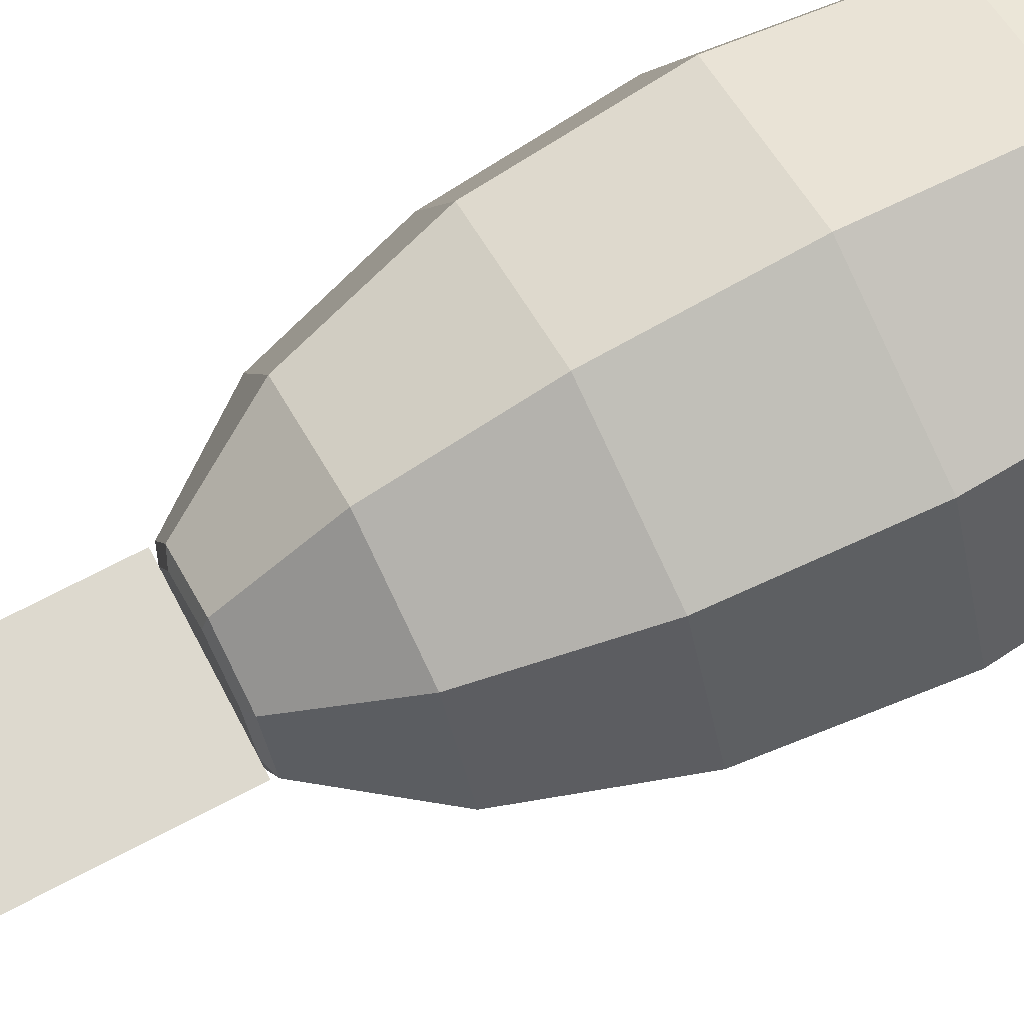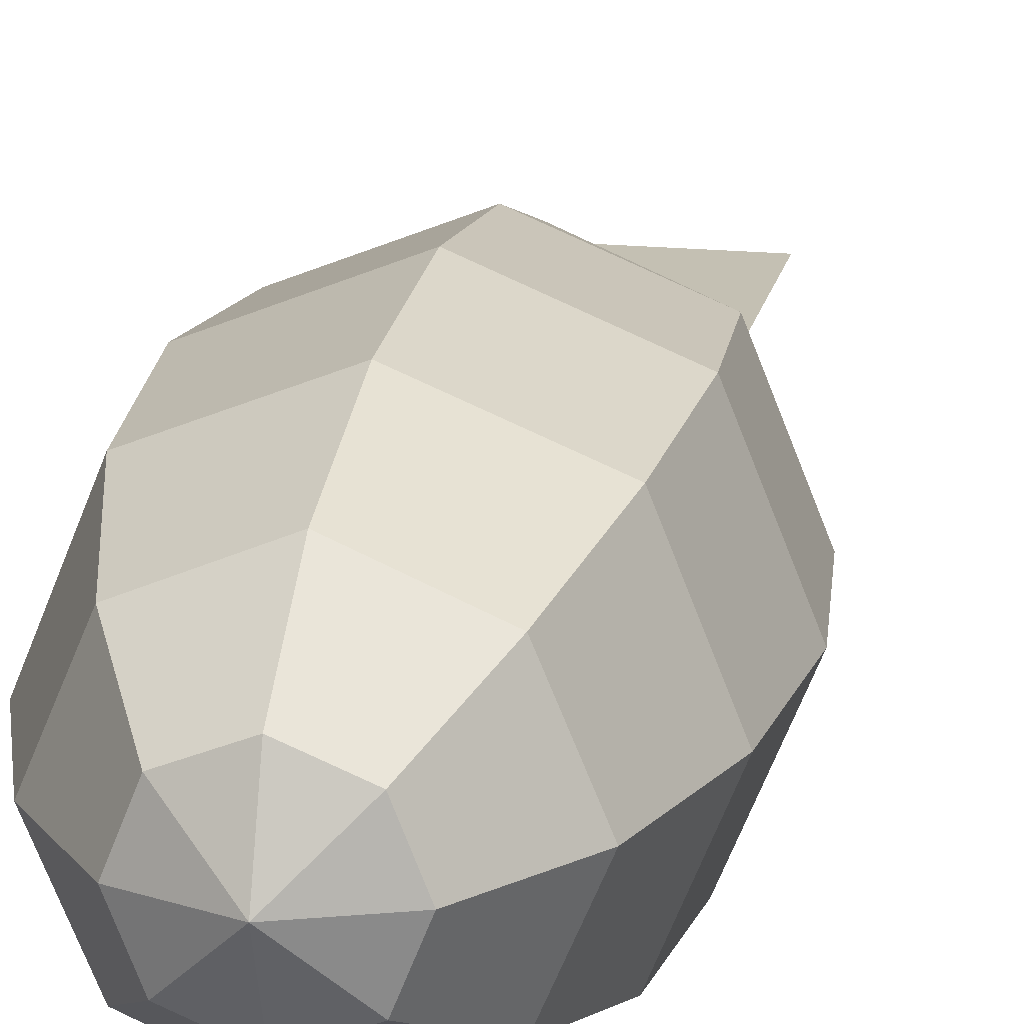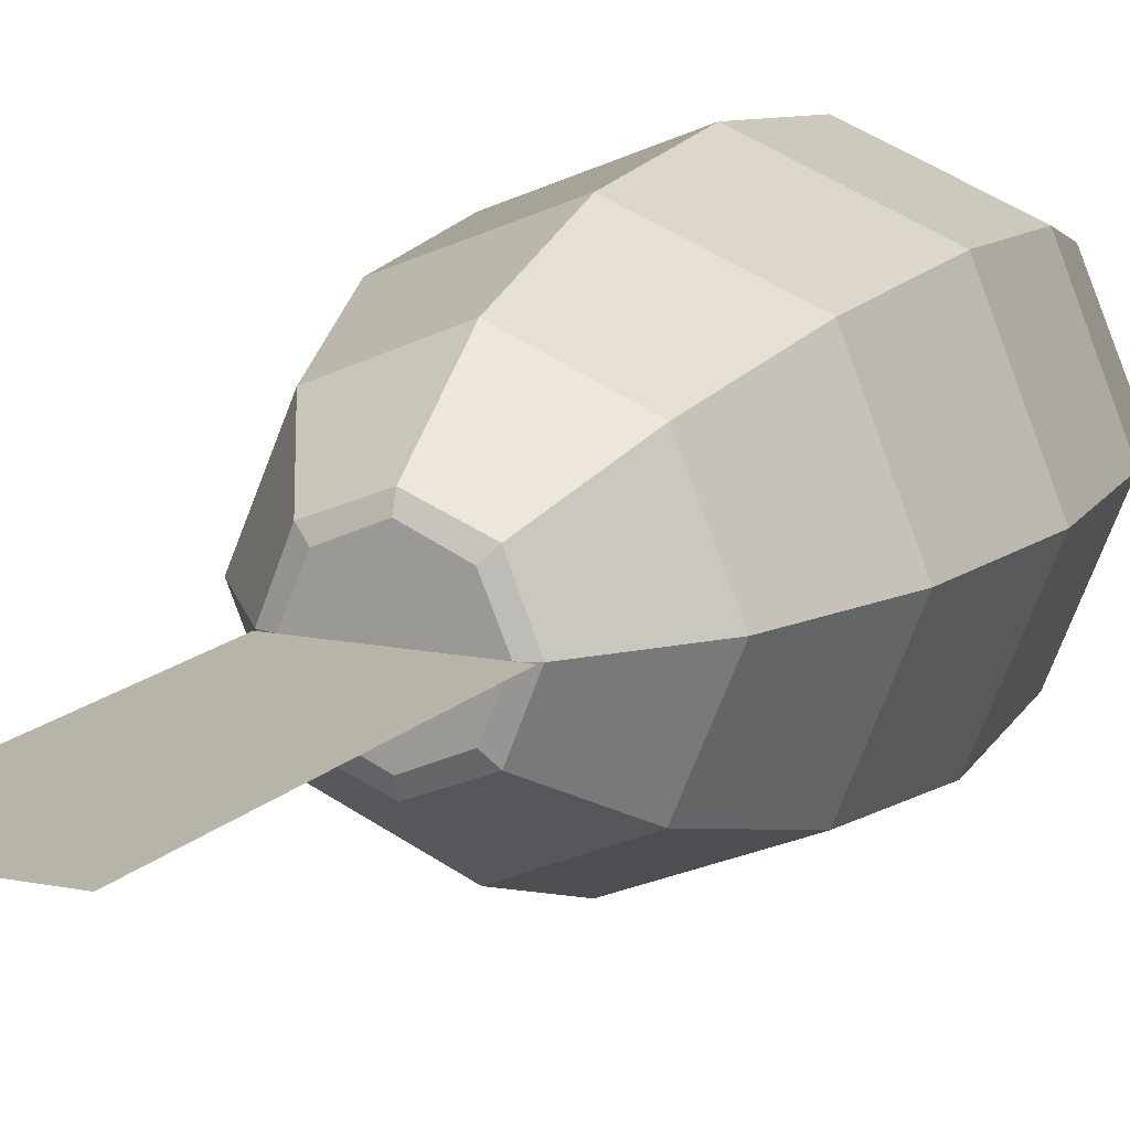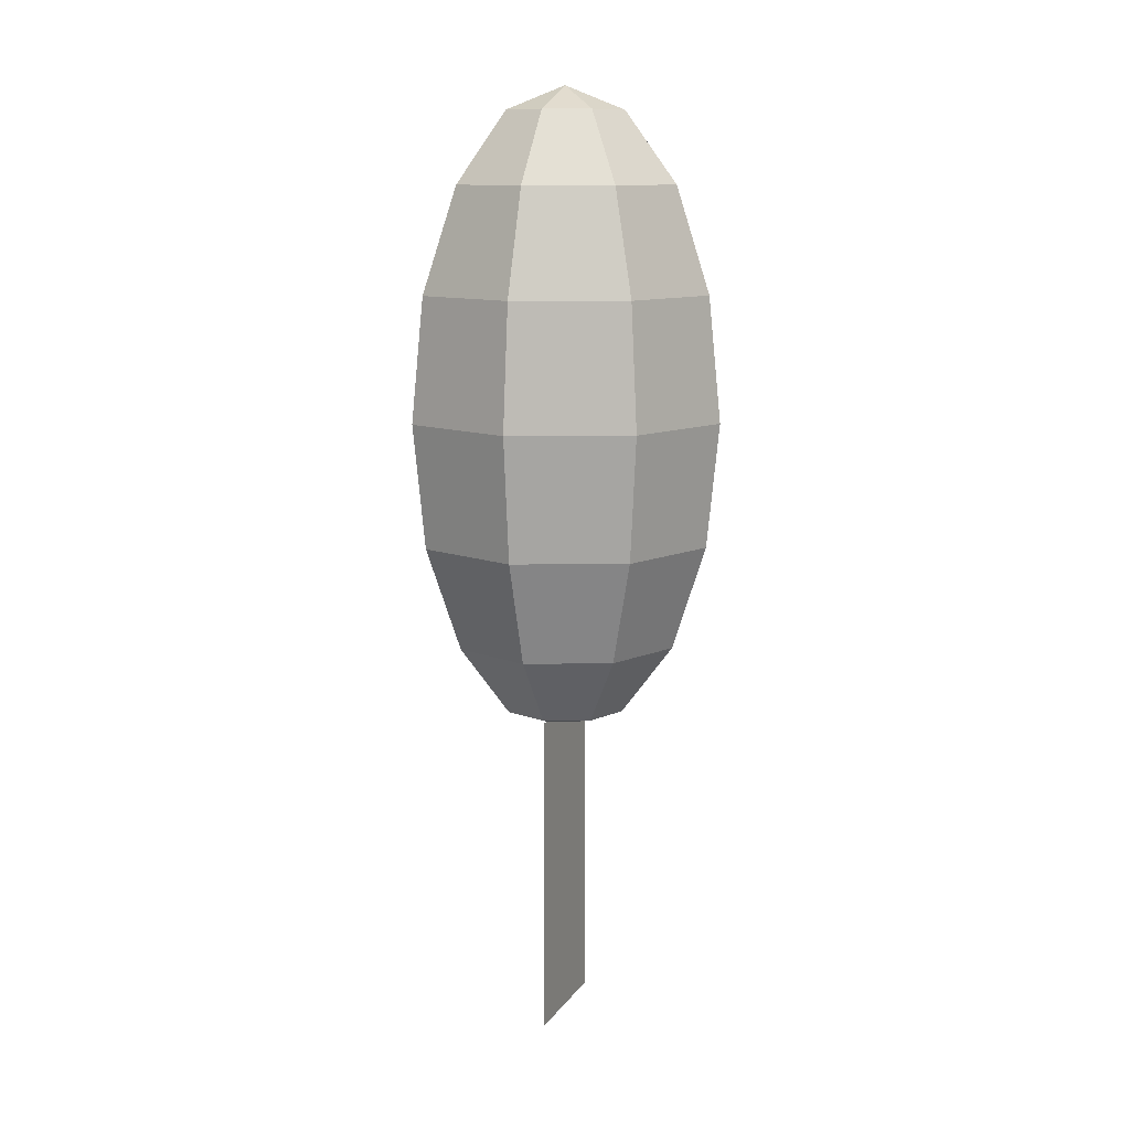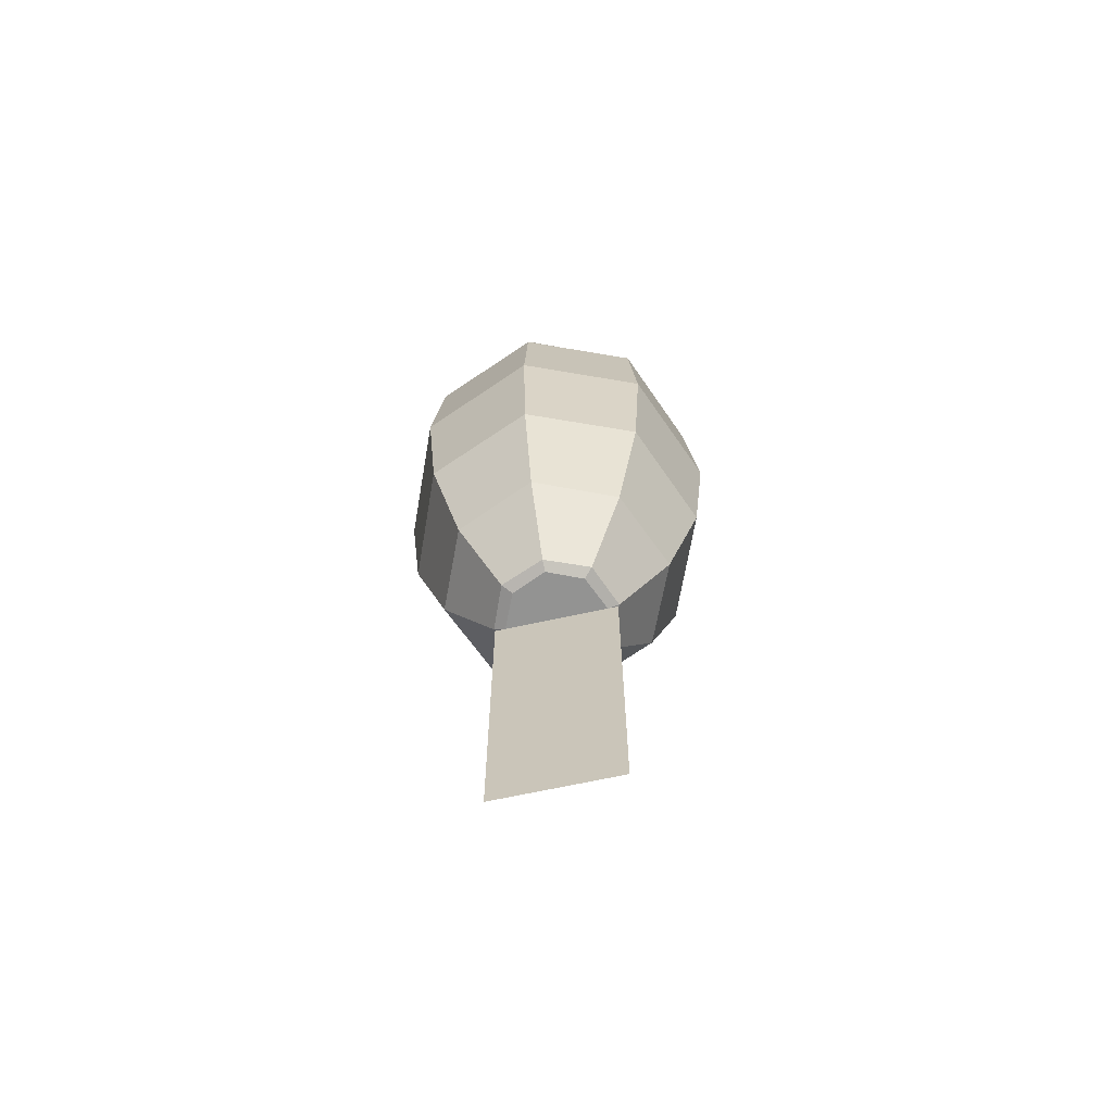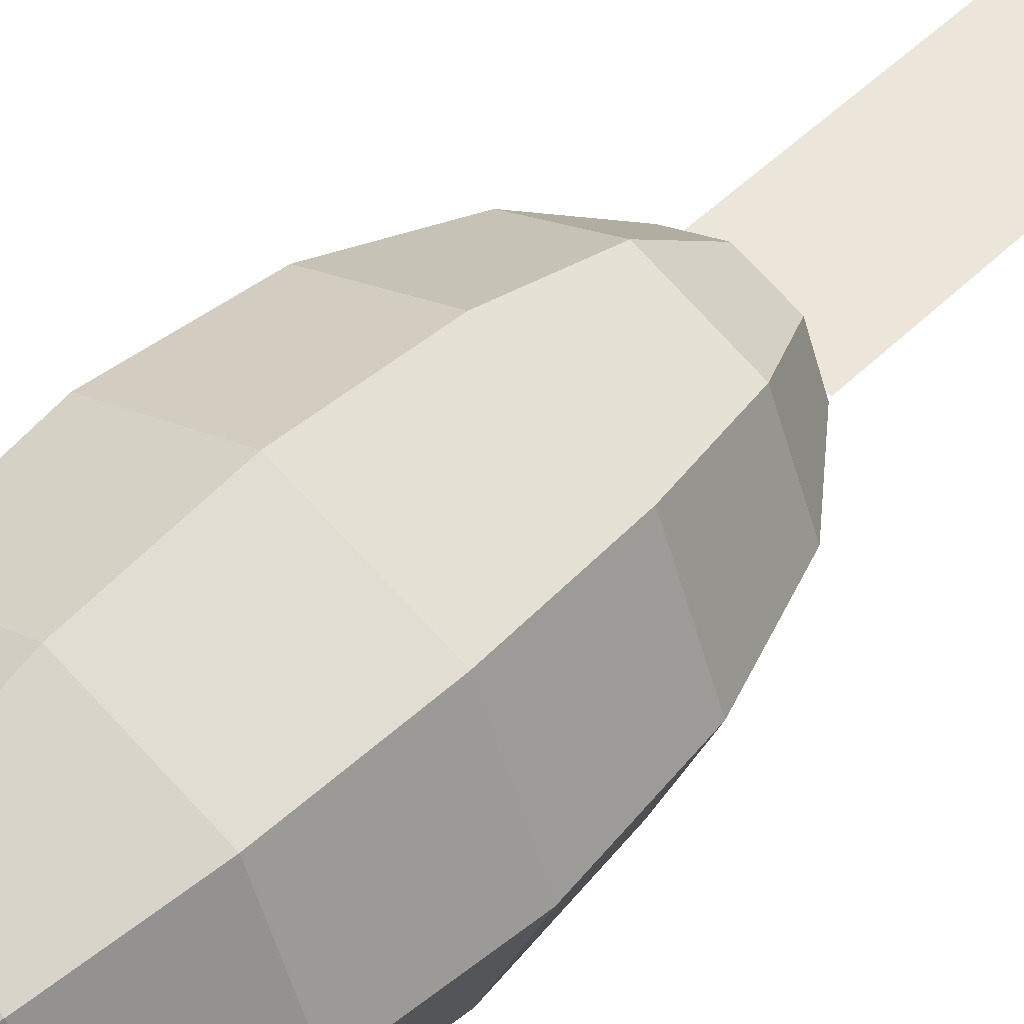
<metadata>
{"format":"obj","ext":"obj","renderer":"f3d","projection":"perspective","resolution":1024,"background":"white","views":[{"elev":71.7,"azim":-117.6,"up":"+Y"},{"elev":18.0,"azim":11.2,"up":"+Y"},{"elev":13.2,"azim":-154.5,"up":"+Y"},{"elev":11.1,"azim":110.8,"up":"+Z"},{"elev":-66.7,"azim":12.4,"up":"+Z"},{"elev":47.9,"azim":42.2,"up":"+Y"}]}
</metadata>
<code>
o tree_tall
g mat4model0surf0
v -6 0 32
v 6 0 32
v 6 0 0
v -6 0 0
f 4 3 1
f 3 2 1
g mat1model0surf1
v 14.75 0 74.25
v 10.5 10.5 74.25
v 16 0 62
v 11.38 11.38 62
f 5 7 6
f 7 8 6
g mat1model0surf2
v 11.38 11.38 62
v 10.5 10.5 49.75
v 16 0 62
v 14.75 0 49.75
f 9 11 10
f 11 12 10
g mat1model0surf3
v 16 0 62
v 10.5 -10.5 74.25
v 14.75 0 74.25
v 11.38 -11.38 62
f 13 15 14
f 16 13 14
g mat1model0surf4
v 14.75 0 49.75
v 10.5 -10.5 49.75
v 16 0 62
v 11.38 -11.38 62
f 17 19 18
f 19 20 18
g mat1model0surf5
v 11.38 0 84.62
v 8 8 84.62
v 14.75 0 74.25
v 10.5 10.5 74.25
f 21 23 22
f 23 24 22
g mat1model0surf6
v 10.5 10.5 49.75
v 8 8 39.38
v 14.75 0 49.75
v 11.38 0 39.38
f 25 27 26
f 27 28 26
g mat1model0surf7
v 14.75 0 74.25
v 8 -8 84.62
v 11.38 0 84.62
v 10.5 -10.5 74.25
f 29 31 30
f 32 29 30
g mat1model0surf8
v 11.38 0 39.38
v 8 -8 39.38
v 14.75 0 49.75
v 10.5 -10.5 49.75
f 33 35 34
f 35 36 34
g mat1model0surf9
v 6.125 0 91.62
v 4.375 4.375 91.62
v 11.38 0 84.62
v 8 8 84.62
f 37 39 38
f 39 40 38
g mat1model0surf10
v 8 8 39.38
v 4.375 4.375 32.38
v 11.38 0 39.38
v 6.125 0 32.38
f 41 43 42
f 43 44 42
g mat1model0surf11
v 11.38 0 84.62
v 4.375 -4.375 91.62
v 6.125 0 91.62
v 8 -8 84.62
f 45 47 46
f 48 45 46
g mat1model0surf12
v 6.125 0 32.38
v 4.375 -4.375 32.38
v 11.38 0 39.38
v 8 -8 39.38
f 49 51 50
f 51 52 50
g mat1model0surf13
v 6.125 0 32.38
v 3.5 3.5 32
v 5 0 32
v 4.375 4.375 32.38
f 53 55 54
f 56 53 54
g mat1model0surf14
v 5 0 32
v 3.5 -3.5 32
v 6.125 0 32.38
v 4.375 -4.375 32.38
f 57 59 58
f 59 60 58
g mat1model0surf15
v 11.38 11.38 62
v 0 14.75 74.25
v 0 16 62
v 10.5 10.5 74.25
f 61 63 62
f 64 61 62
g mat1model0surf16
v 0 16 62
v 0 14.75 49.75
v 11.38 11.38 62
v 10.5 10.5 49.75
f 65 67 66
f 67 68 66
g mat1model0surf17
v 10.5 10.5 74.25
v 0 11.38 84.62
v 0 14.75 74.25
v 8 8 84.62
f 69 71 70
f 72 69 70
g mat1model0surf18
v 0 14.75 49.75
v 0 11.38 39.38
v 10.5 10.5 49.75
v 8 8 39.38
f 73 75 74
f 75 76 74
g mat1model0surf19
v 8 8 84.62
v 0 6.125 91.62
v 0 11.38 84.62
v 4.375 4.375 91.62
f 77 79 78
f 80 77 78
g mat1model0surf20
v 0 11.38 39.38
v 0 6.125 32.38
v 8 8 39.38
v 4.375 4.375 32.38
f 81 83 82
f 83 84 82
g mat1model0surf21
v 0 6.125 32.38
v 0 5 32
v 4.375 4.375 32.38
v 3.5 3.5 32
f 85 87 86
f 87 88 86
g mat1model0surf22
v 0 6.125 91.62
v 4.375 4.375 91.62
v 0 0 94
f 89 91 90
g mat1model0surf23
v 4.375 4.375 91.62
v 6.125 0 91.62
v 0 0 94
f 92 94 93
g mat1model0surf24
v 6.125 0 91.62
v 4.375 -4.375 91.62
v 0 0 94
f 95 97 96
g mat1model0surf25
v 5 0 32
v 0 -5 32
v 3.5 -3.5 32
v 3.5 3.5 32
v -3.5 -3.5 32
v 0 5 32
v -5 0 32
v -3.5 3.5 32
f 99 102 101
f 98 99 101
f 101 102 103
f 98 100 99
f 102 104 103
f 103 104 105
g mat1model0surf26
v 4.375 -4.375 91.62
v 0 -6.125 91.62
v 0 0 94
f 106 108 107
g mat1model0surf27
v 3.5 -3.5 32
v 0 -6.125 32.38
v 4.375 -4.375 32.38
v 0 -5 32
f 109 111 110
f 112 109 110
g mat1model0surf28
v 8 -8 84.62
v 0 -11.38 84.62
v 4.375 -4.375 91.62
v 0 -6.125 91.62
f 113 115 114
f 115 116 114
g mat1model0surf29
v 4.375 -4.375 32.38
v 0 -11.38 39.38
v 8 -8 39.38
v 0 -6.125 32.38
f 117 119 118
f 120 117 118
g mat1model0surf30
v 10.5 -10.5 74.25
v 0 -14.75 74.25
v 8 -8 84.62
v 0 -11.38 84.62
f 121 123 122
f 123 124 122
g mat1model0surf31
v 8 -8 39.38
v 0 -14.75 49.75
v 10.5 -10.5 49.75
v 0 -11.38 39.38
f 125 127 126
f 128 125 126
g mat1model0surf32
v 10.5 -10.5 74.25
v 0 -16 62
v 0 -14.75 74.25
v 11.38 -11.38 62
f 129 131 130
f 132 129 130
g mat1model0surf33
v 0 -14.75 49.75
v 0 -16 62
v 10.5 -10.5 49.75
v 11.38 -11.38 62
f 133 135 134
f 135 136 134
g mat1model0surf34
v 0 6.125 32.38
v -4.375 4.375 32.38
v 0 5 32
v -3.5 3.5 32
f 137 139 138
f 139 140 138
g mat1model0surf35
v -4.375 4.375 91.62
v 0 6.125 91.62
v 0 0 94
f 141 143 142
g mat1model0surf36
v -3.5 -3.5 32
v -4.375 -4.375 32.38
v 0 -5 32
v 0 -6.125 32.38
f 144 146 145
f 146 147 145
g mat1model0surf37
v 0 -6.125 91.62
v -4.375 -4.375 91.62
v 0 0 94
f 148 150 149
g mat1model0surf38
v -4.375 4.375 91.62
v 0 0 94
v -6.125 0 91.62
f 151 153 152
g mat1model0surf39
v -3.5 3.5 32
v -6.125 0 32.38
v -5 0 32
v -4.375 4.375 32.38
f 154 156 155
f 157 154 155
g mat1model0surf40
v -5 0 32
v -6.125 0 32.38
v -3.5 -3.5 32
v -4.375 -4.375 32.38
f 158 160 159
f 160 161 159
g mat1model0surf41
v -6.125 0 91.62
v 0 0 94
v -4.375 -4.375 91.62
f 162 164 163
g mat1model0surf42
v 0 6.125 91.62
v -8 8 84.62
v 0 11.38 84.62
v -4.375 4.375 91.62
f 165 167 166
f 168 165 166
g mat1model0surf43
v 0 11.38 39.38
v -8 8 39.38
v 0 6.125 32.38
v -4.375 4.375 32.38
f 169 171 170
f 171 172 170
g mat1model0surf44
v 0 -6.125 91.62
v -8 -8 84.62
v -4.375 -4.375 91.62
v 0 -11.38 84.62
f 173 175 174
f 176 173 174
g mat1model0surf45
v -4.375 -4.375 32.38
v -8 -8 39.38
v 0 -6.125 32.38
v 0 -11.38 39.38
f 177 179 178
f 179 180 178
g mat1model0surf46
v 0 11.38 84.62
v -10.5 10.5 74.25
v 0 14.75 74.25
v -8 8 84.62
f 181 183 182
f 184 181 182
g mat1model0surf47
v 0 14.75 49.75
v -10.5 10.5 49.75
v 0 11.38 39.38
v -8 8 39.38
f 185 187 186
f 187 188 186
g mat1model0surf48
v 0 -11.38 84.62
v -10.5 -10.5 74.25
v -8 -8 84.62
v 0 -14.75 74.25
f 189 191 190
f 192 189 190
g mat1model0surf49
v -8 -8 39.38
v -10.5 -10.5 49.75
v 0 -11.38 39.38
v 0 -14.75 49.75
f 193 195 194
f 195 196 194
g mat1model0surf50
v 0 14.75 74.25
v -11.38 11.38 62
v 0 16 62
v -10.5 10.5 74.25
f 197 199 198
f 200 197 198
g mat1model0surf51
v 0 16 62
v -11.38 11.38 62
v 0 14.75 49.75
v -10.5 10.5 49.75
f 201 203 202
f 203 204 202
g mat1model0surf52
v -6.125 0 91.62
v -11.38 0 84.62
v -4.375 4.375 91.62
v -8 8 84.62
f 205 207 206
f 207 208 206
g mat1model0surf53
v -4.375 4.375 32.38
v -11.38 0 39.38
v -6.125 0 32.38
v -8 8 39.38
f 209 211 210
f 212 209 210
g mat1model0surf54
v -4.375 -4.375 91.62
v -11.38 0 84.62
v -6.125 0 91.62
v -8 -8 84.62
f 213 215 214
f 216 213 214
g mat1model0surf55
v -6.125 0 32.38
v -11.38 0 39.38
v -4.375 -4.375 32.38
v -8 -8 39.38
f 217 219 218
f 219 220 218
g mat1model0surf56
v 0 -14.75 74.25
v -11.38 -11.38 62
v -10.5 -10.5 74.25
v 0 -16 62
f 221 223 222
f 224 221 222
g mat1model0surf57
v -10.5 -10.5 49.75
v -11.38 -11.38 62
v 0 -14.75 49.75
v 0 -16 62
f 225 227 226
f 227 228 226
g mat1model0surf58
v -11.38 0 84.62
v -14.75 0 74.25
v -8 8 84.62
v -10.5 10.5 74.25
f 229 231 230
f 231 232 230
g mat1model0surf59
v -10.5 10.5 49.75
v -14.75 0 49.75
v -8 8 39.38
v -11.38 0 39.38
f 233 235 234
f 235 236 234
g mat1model0surf60
v -8 -8 84.62
v -14.75 0 74.25
v -11.38 0 84.62
v -10.5 -10.5 74.25
f 237 239 238
f 240 237 238
g mat1model0surf61
v -11.38 0 39.38
v -14.75 0 49.75
v -8 -8 39.38
v -10.5 -10.5 49.75
f 241 243 242
f 243 244 242
g mat1model0surf62
v -10.5 10.5 74.25
v -16 0 62
v -11.38 11.38 62
v -14.75 0 74.25
f 245 247 246
f 248 245 246
g mat1model0surf63
v -10.5 10.5 49.75
v -16 0 62
v -14.75 0 49.75
v -11.38 11.38 62
f 249 251 250
f 252 249 250
g mat1model0surf64
v -10.5 -10.5 74.25
v -16 0 62
v -14.75 0 74.25
v -11.38 -11.38 62
f 253 255 254
f 256 253 254
g mat1model0surf65
v -14.75 0 49.75
v -16 0 62
v -10.5 -10.5 49.75
v -11.38 -11.38 62
f 257 259 258
f 259 260 258

</code>
